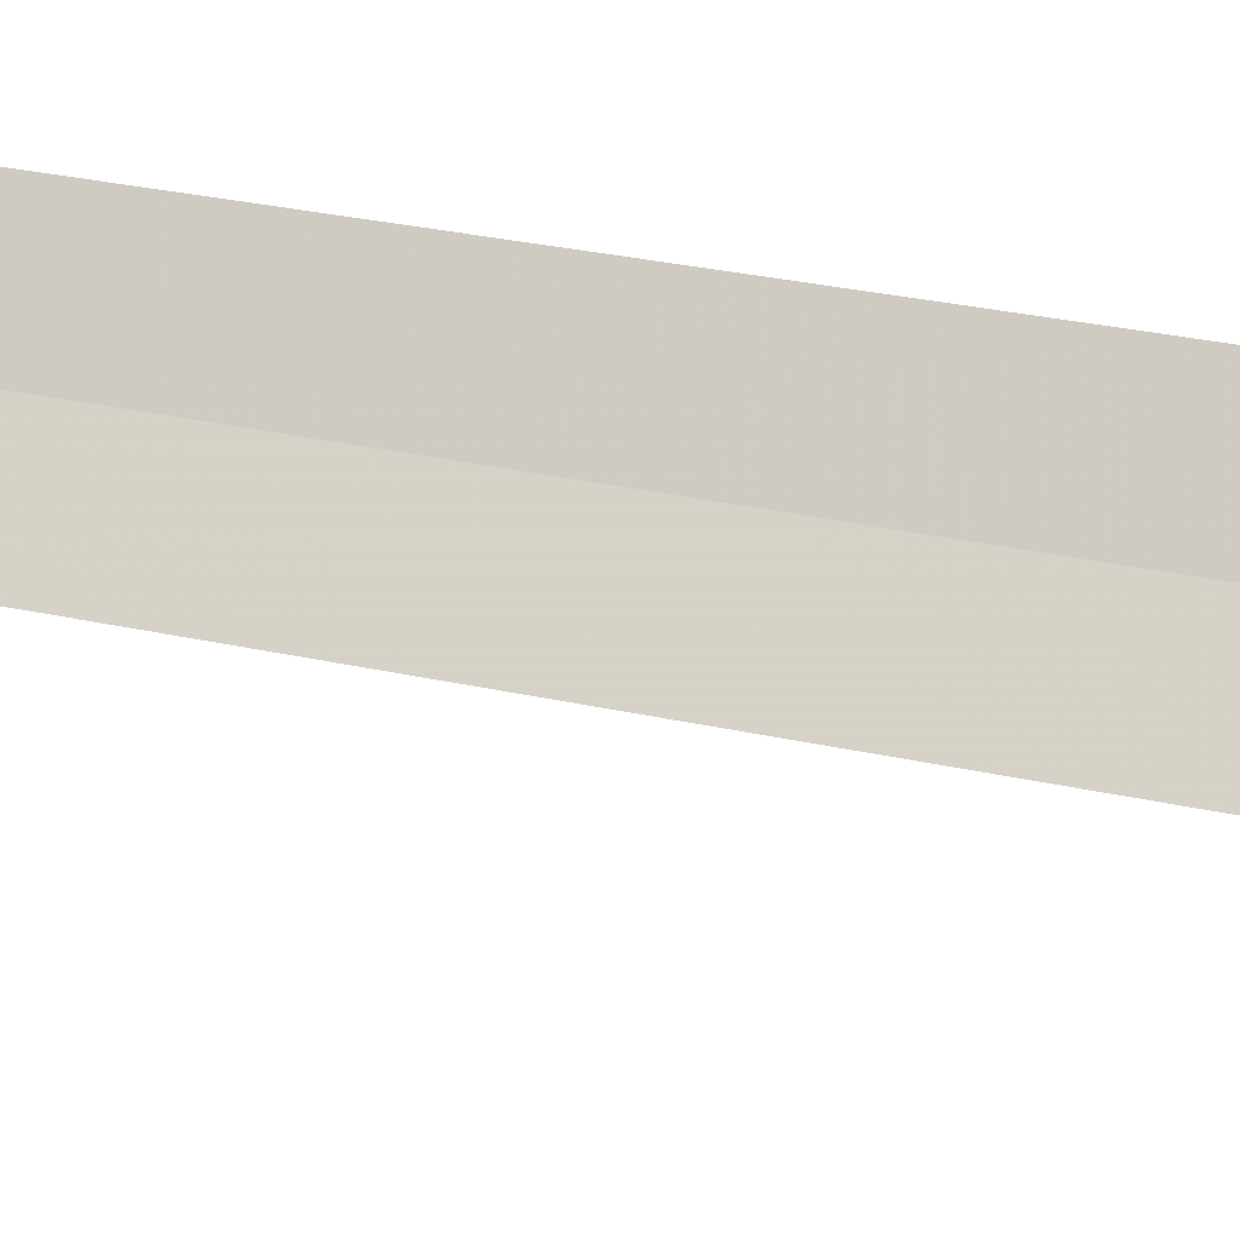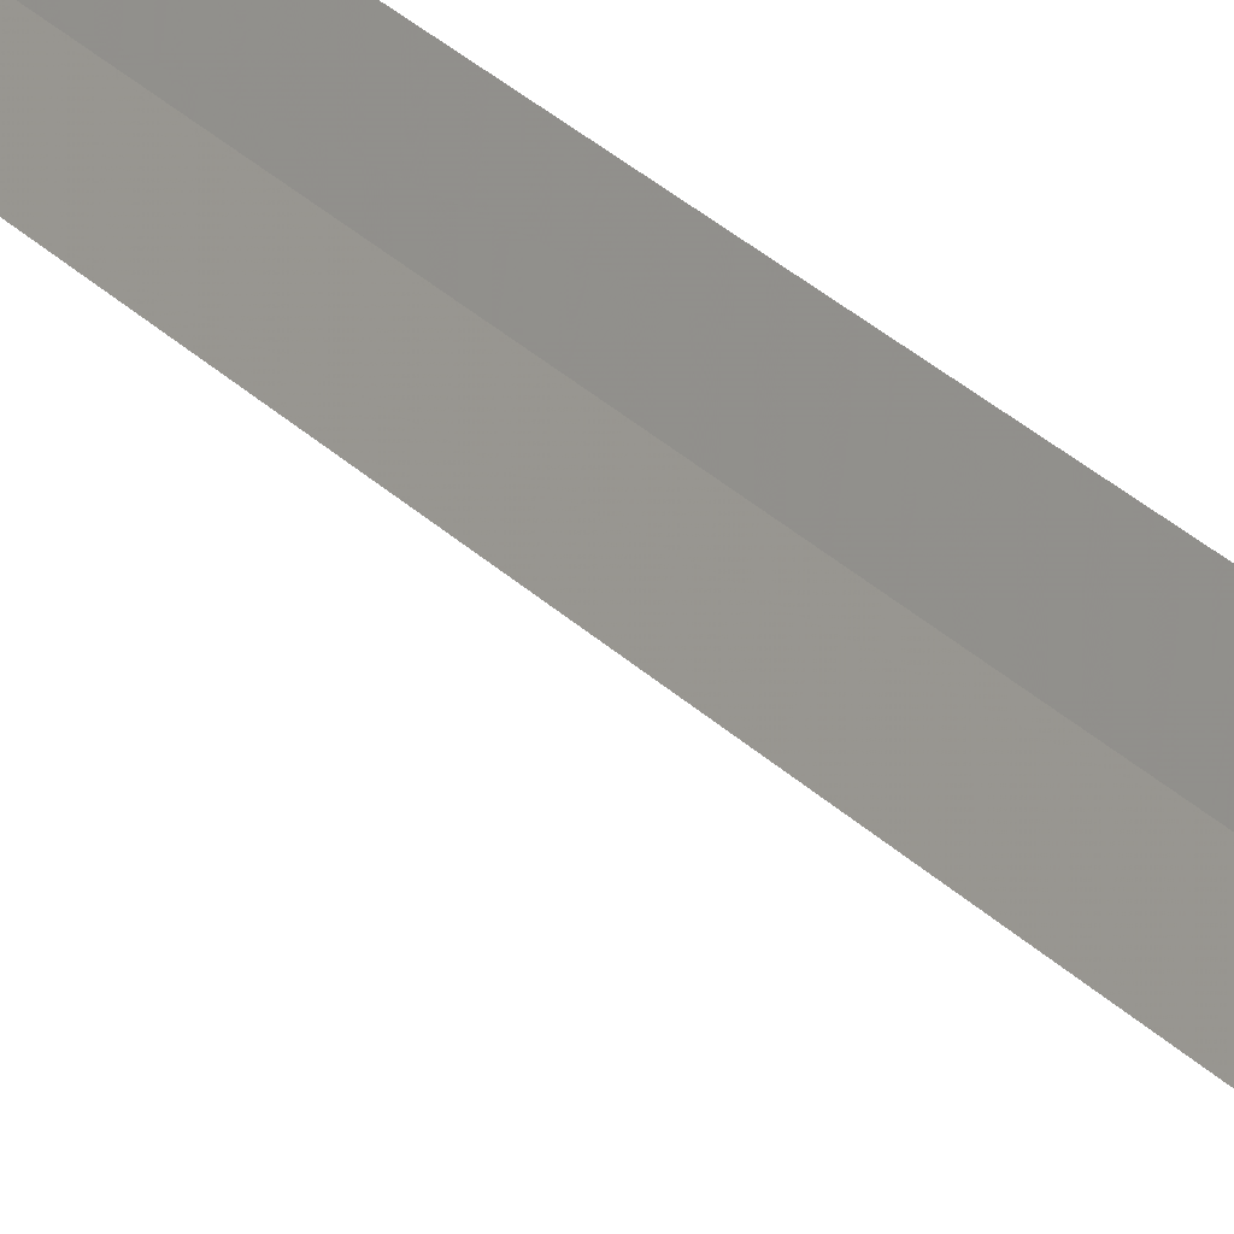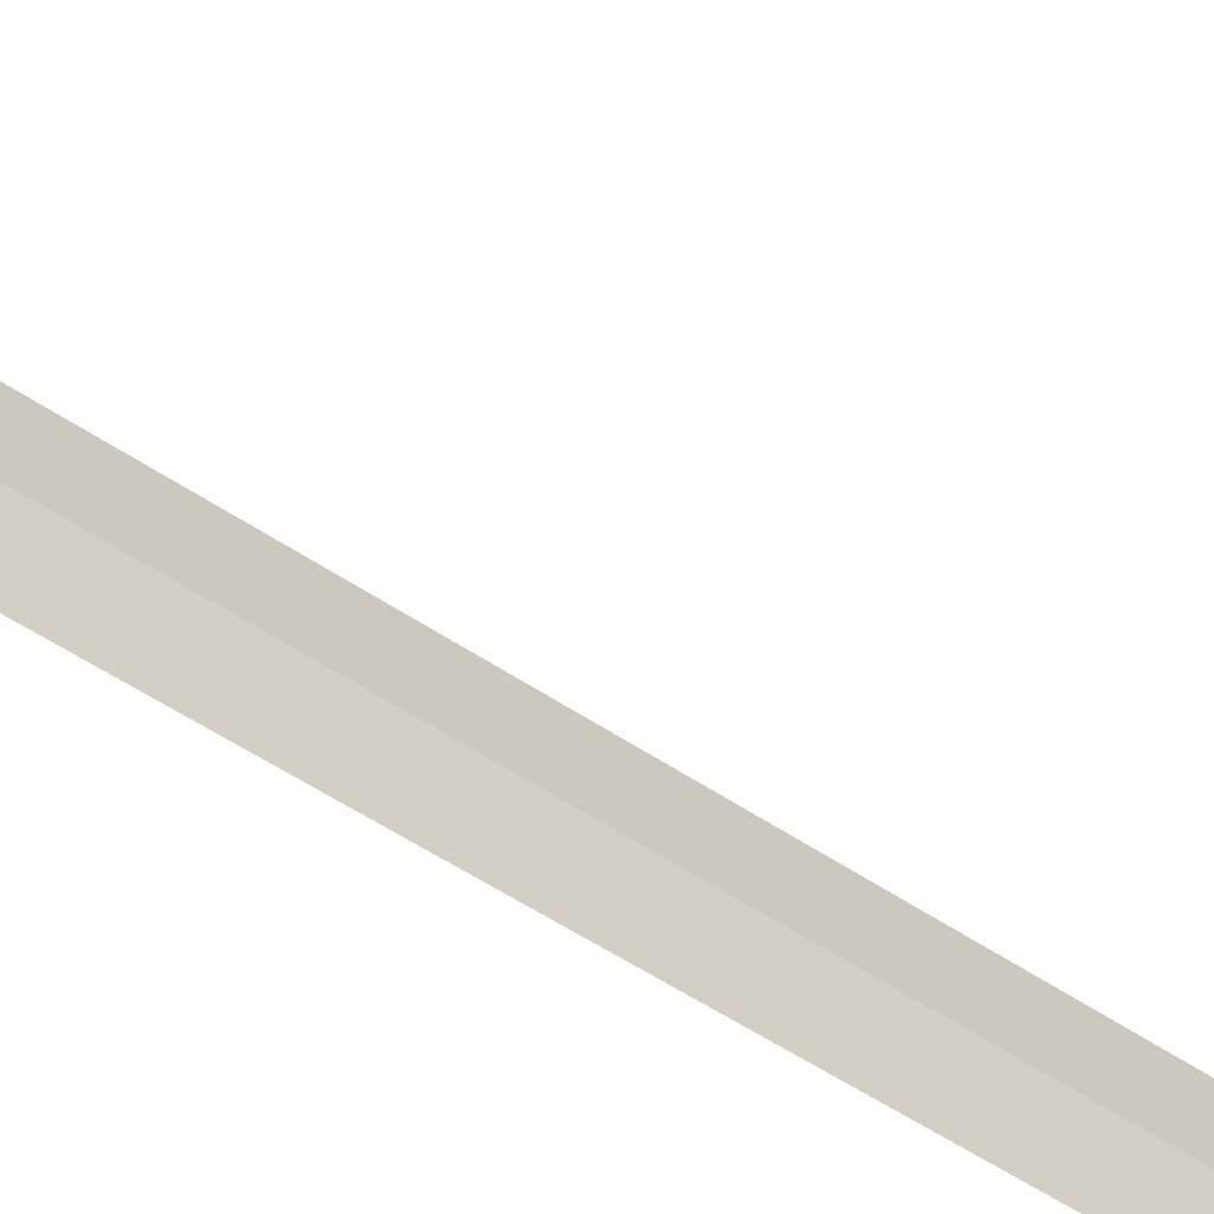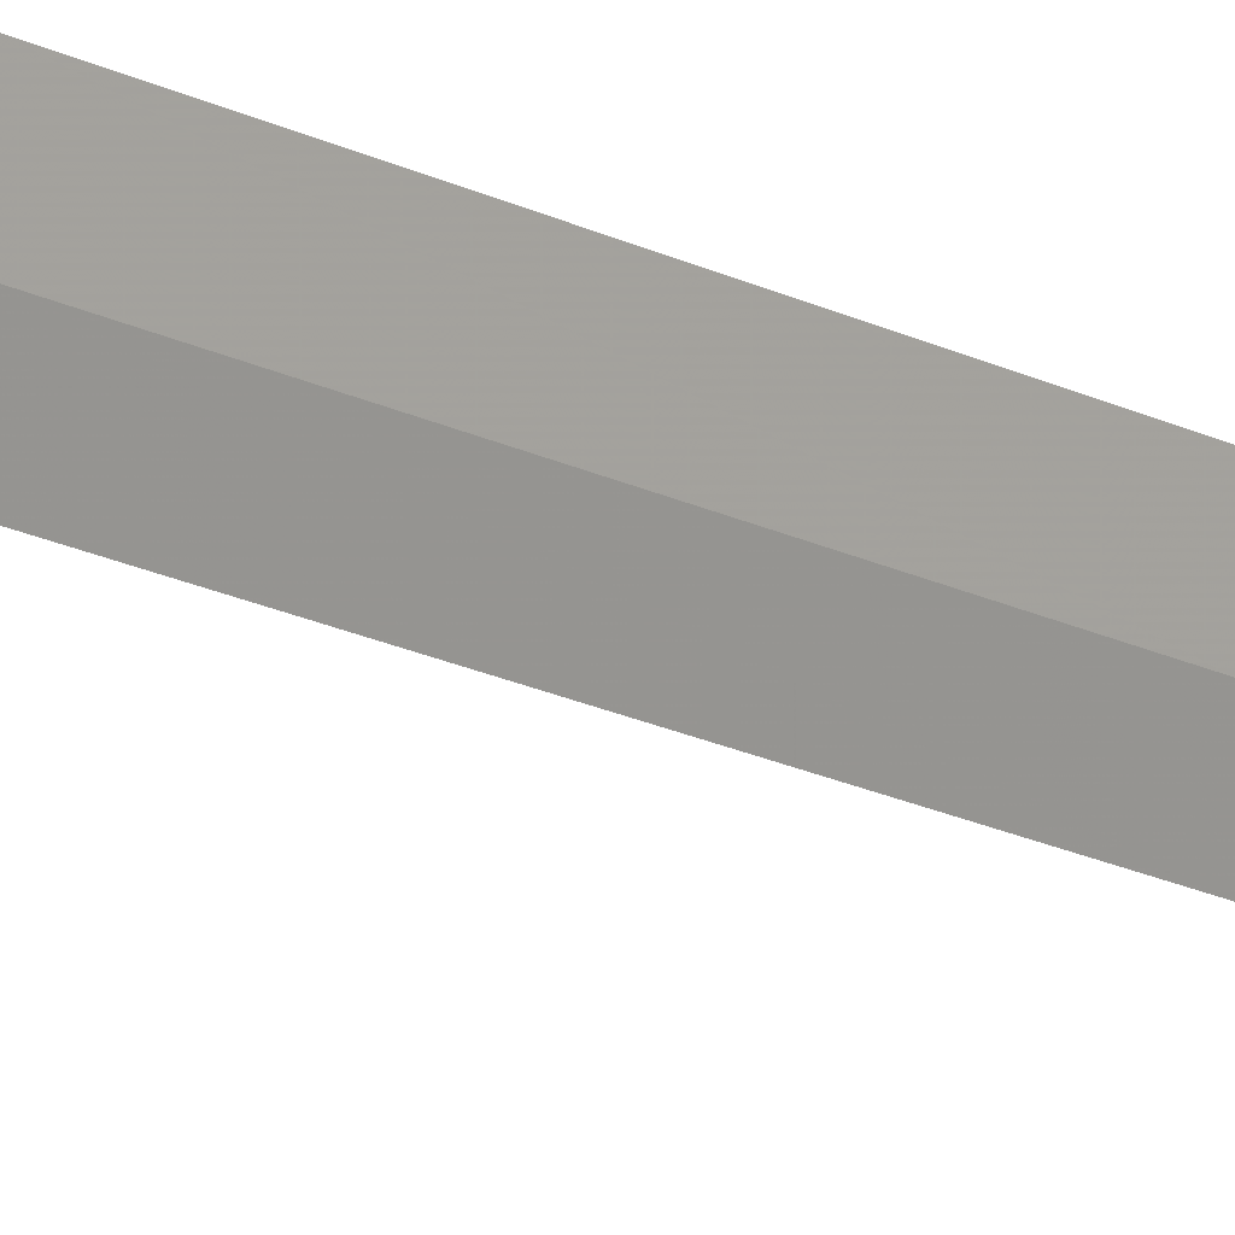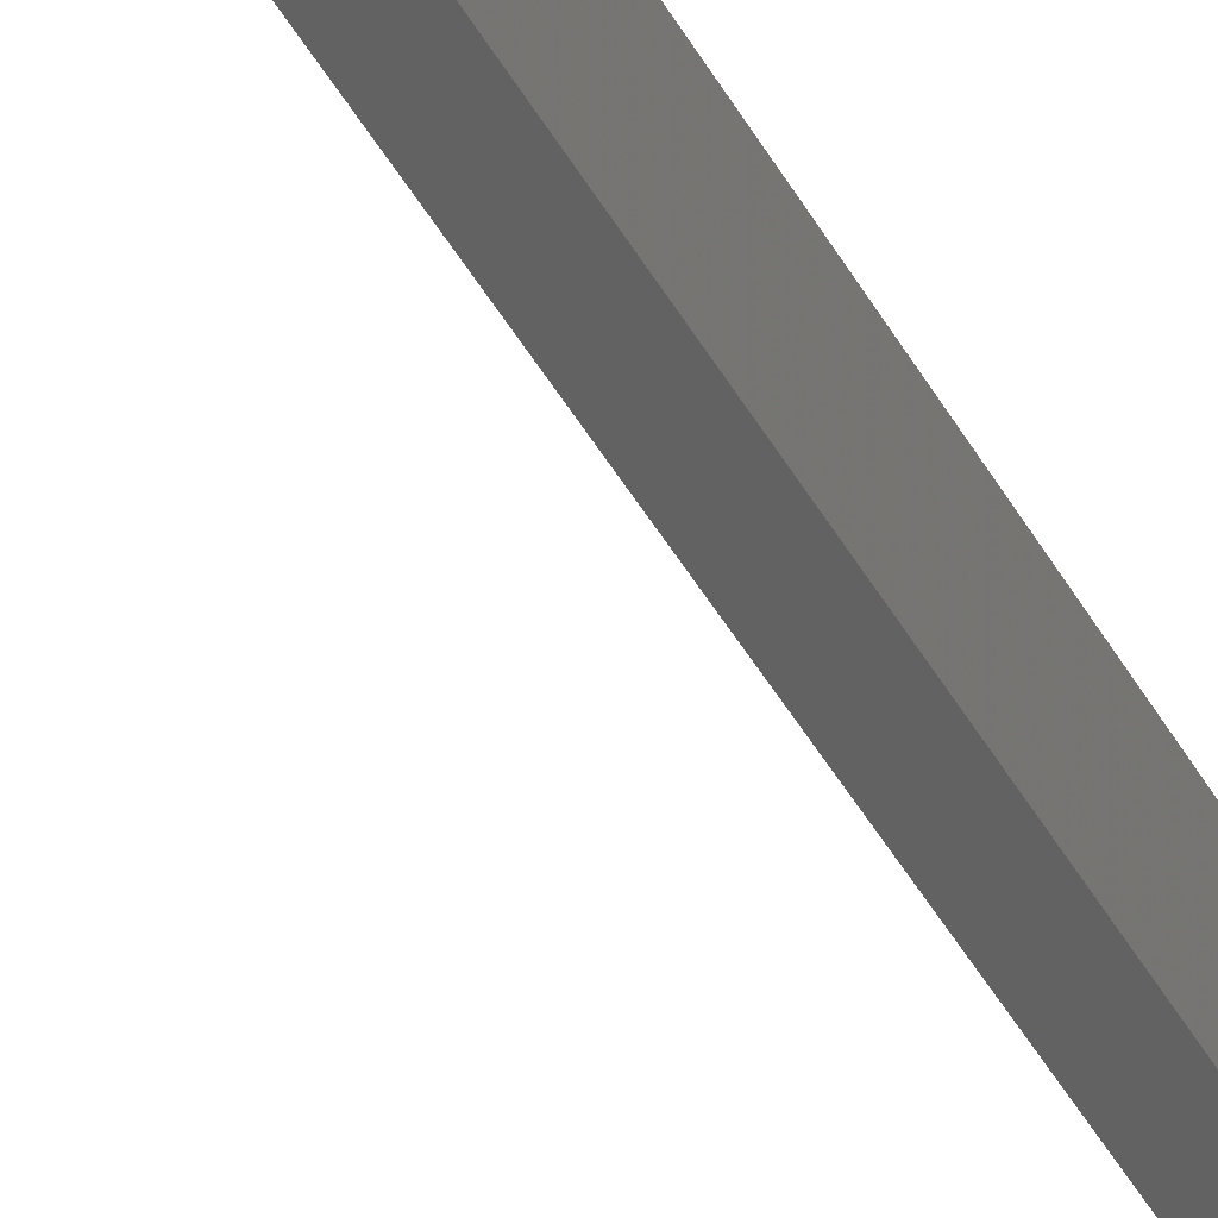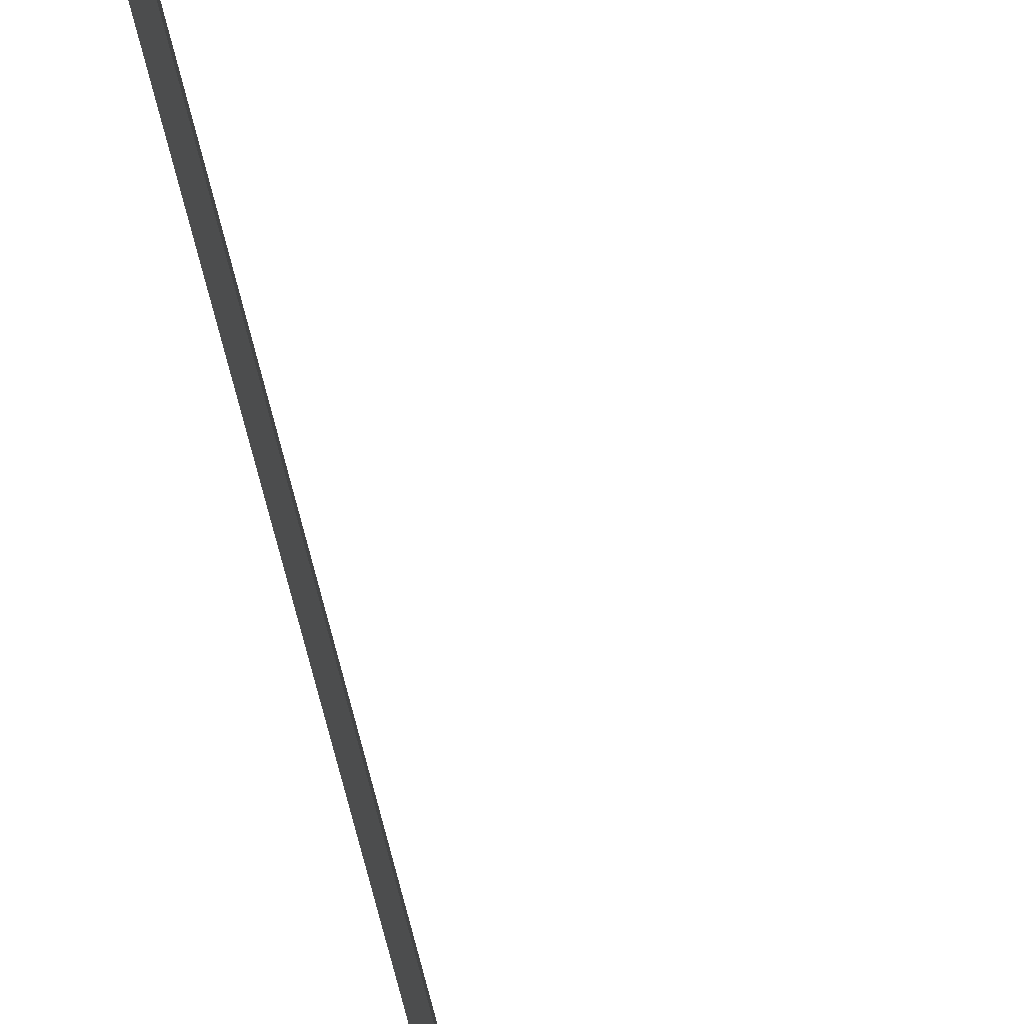
<metadata>
{"format":"obj","ext":"obj","renderer":"f3d","projection":"perspective","resolution":1024,"background":"white","views":[{"elev":-27.8,"azim":71.5,"up":"+Y"},{"elev":-21.7,"azim":28.6,"up":"+Y"},{"elev":-42.8,"azim":-129.9,"up":"+Y"},{"elev":23.4,"azim":-51.1,"up":"+Y"},{"elev":38.4,"azim":-23.7,"up":"+Y"},{"elev":-48.9,"azim":-168.6,"up":"+Y"}]}
</metadata>
<code>
v 66.92 153.8 1
v 66.36 153.6 0
v 66.45 154 0
v 67.03 154.2 1
v 66.84 153.4 1
v 66.92 153.8 30
f 1 2 3
f 1 3 4
f 1 5 2
f 1 6 5
f 1 4 6

</code>
